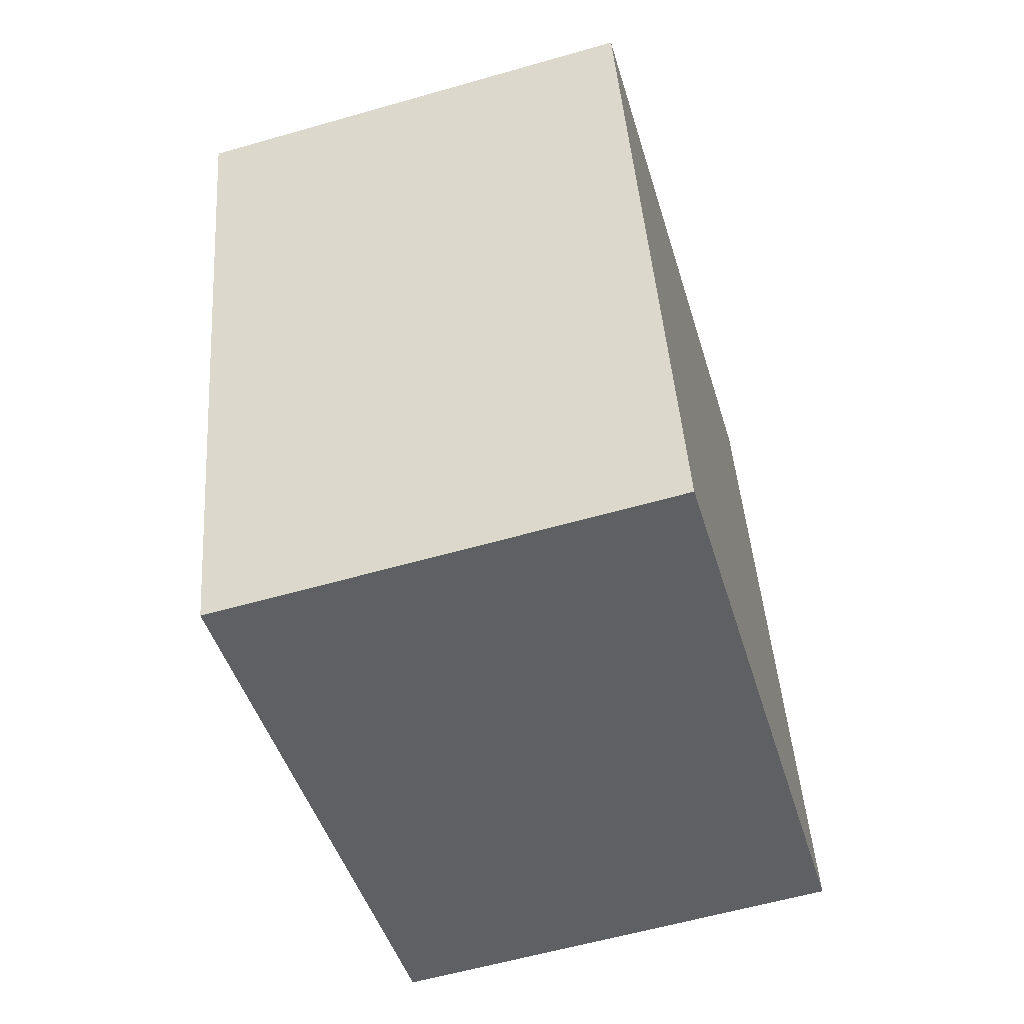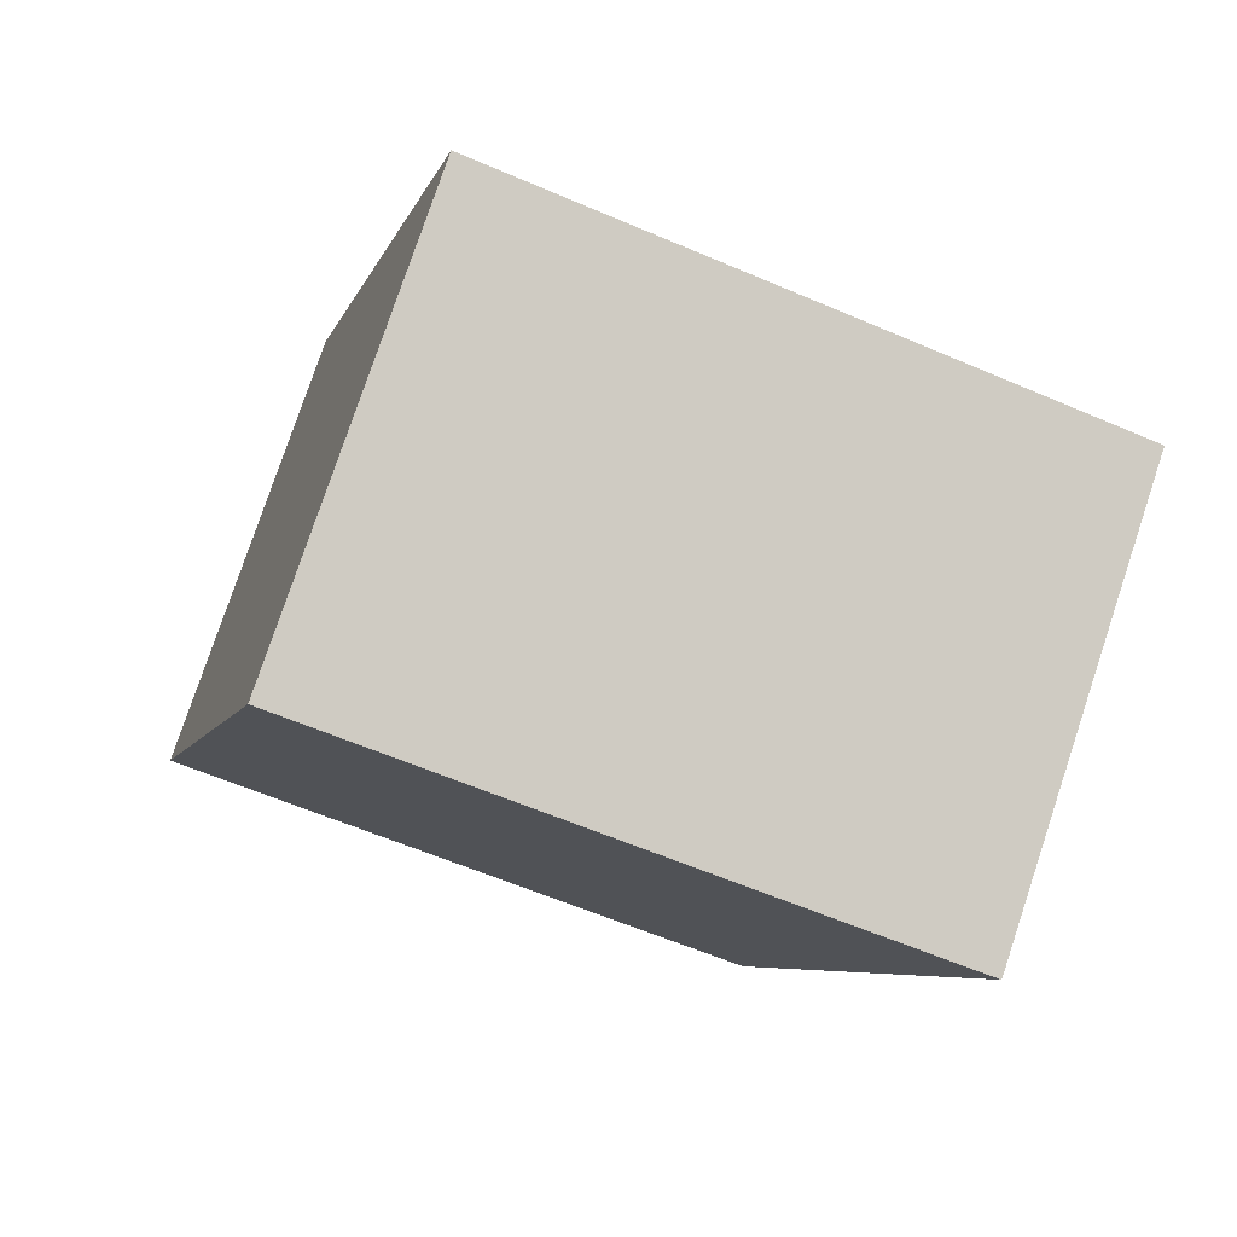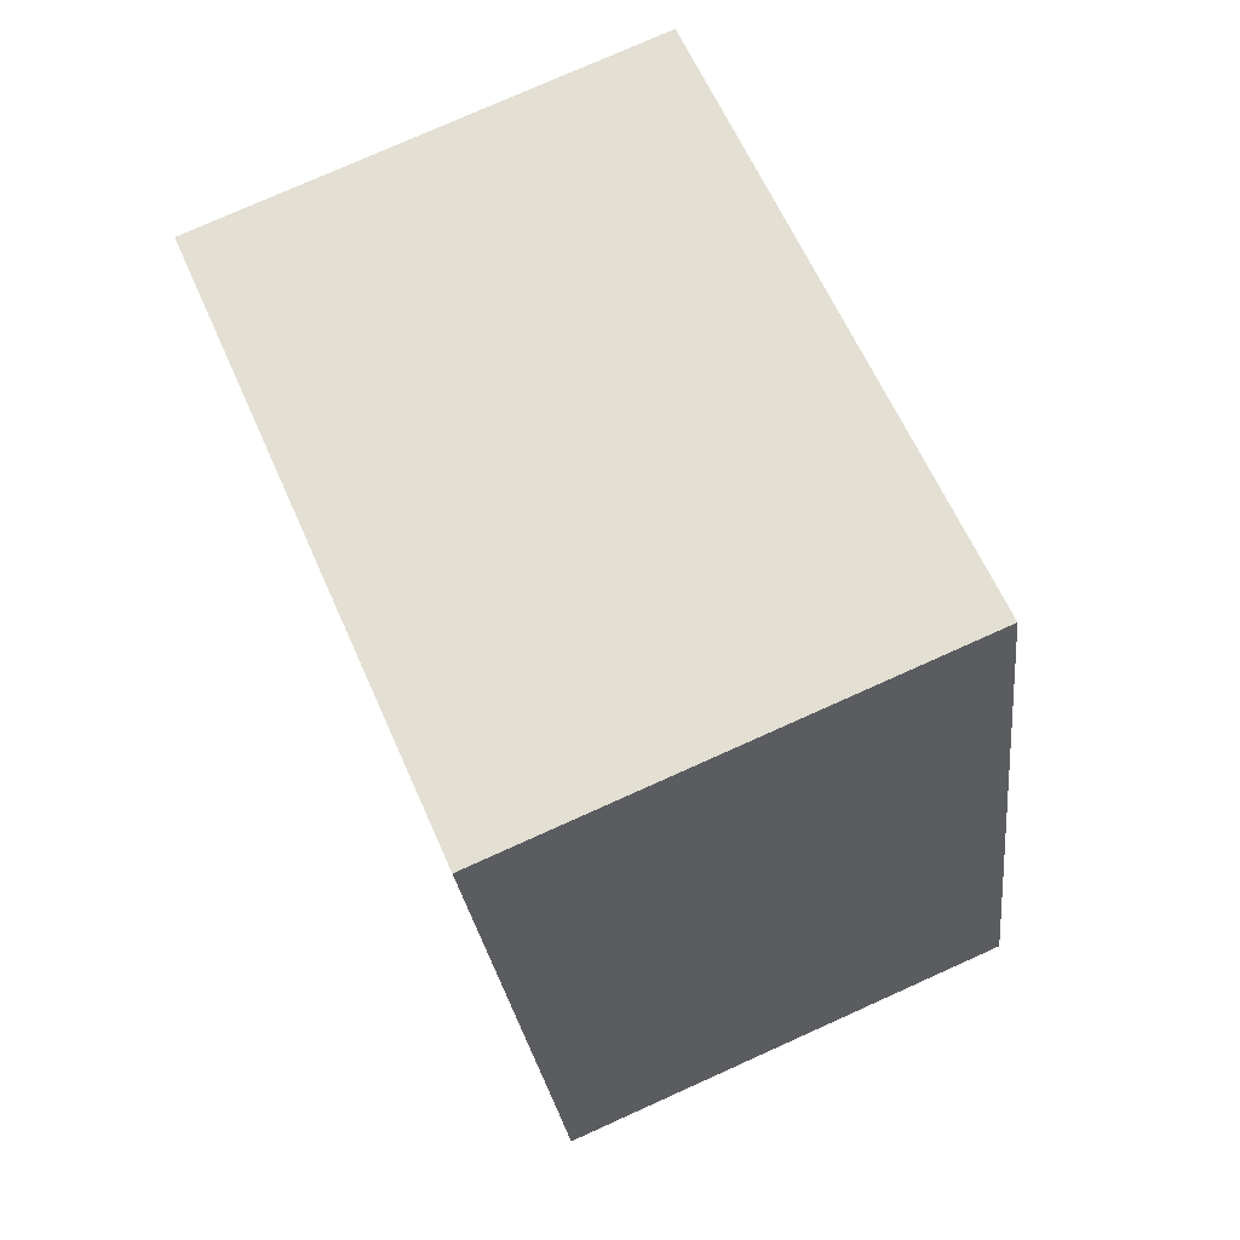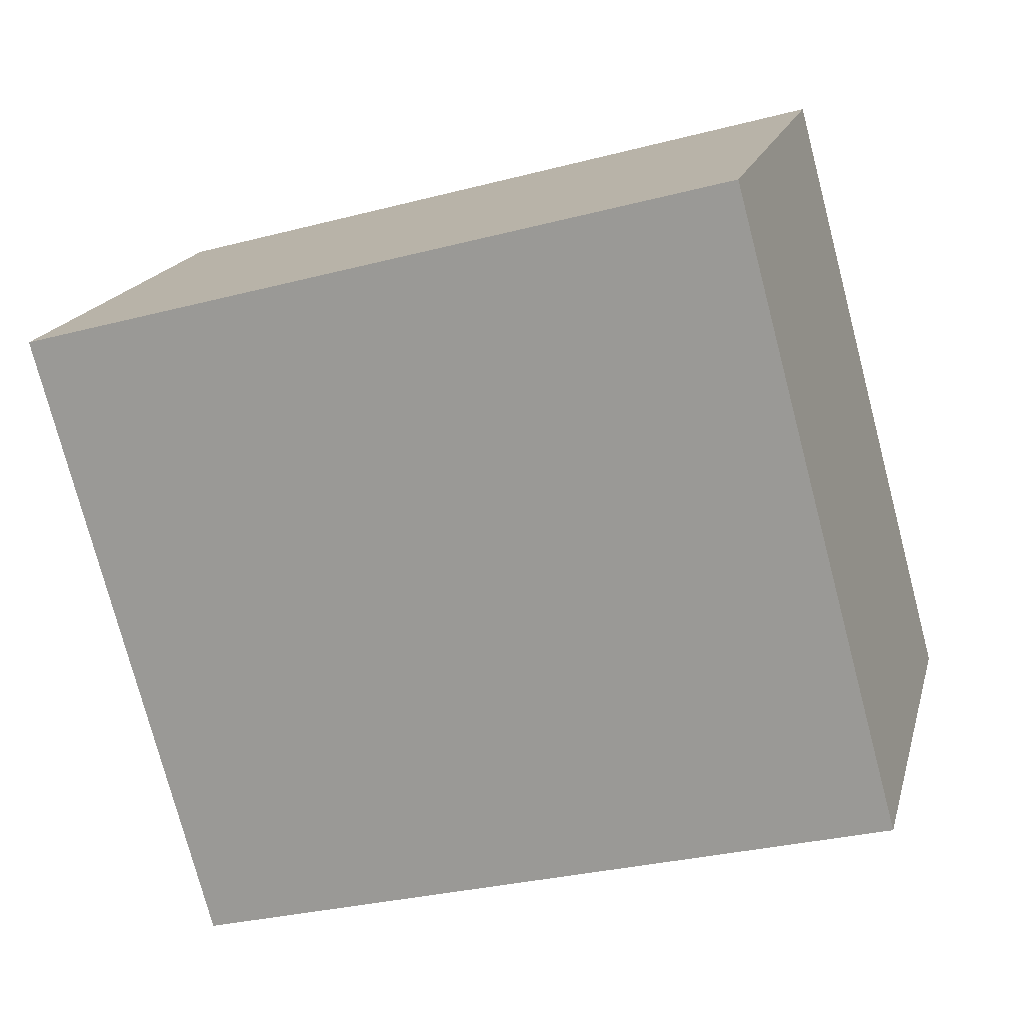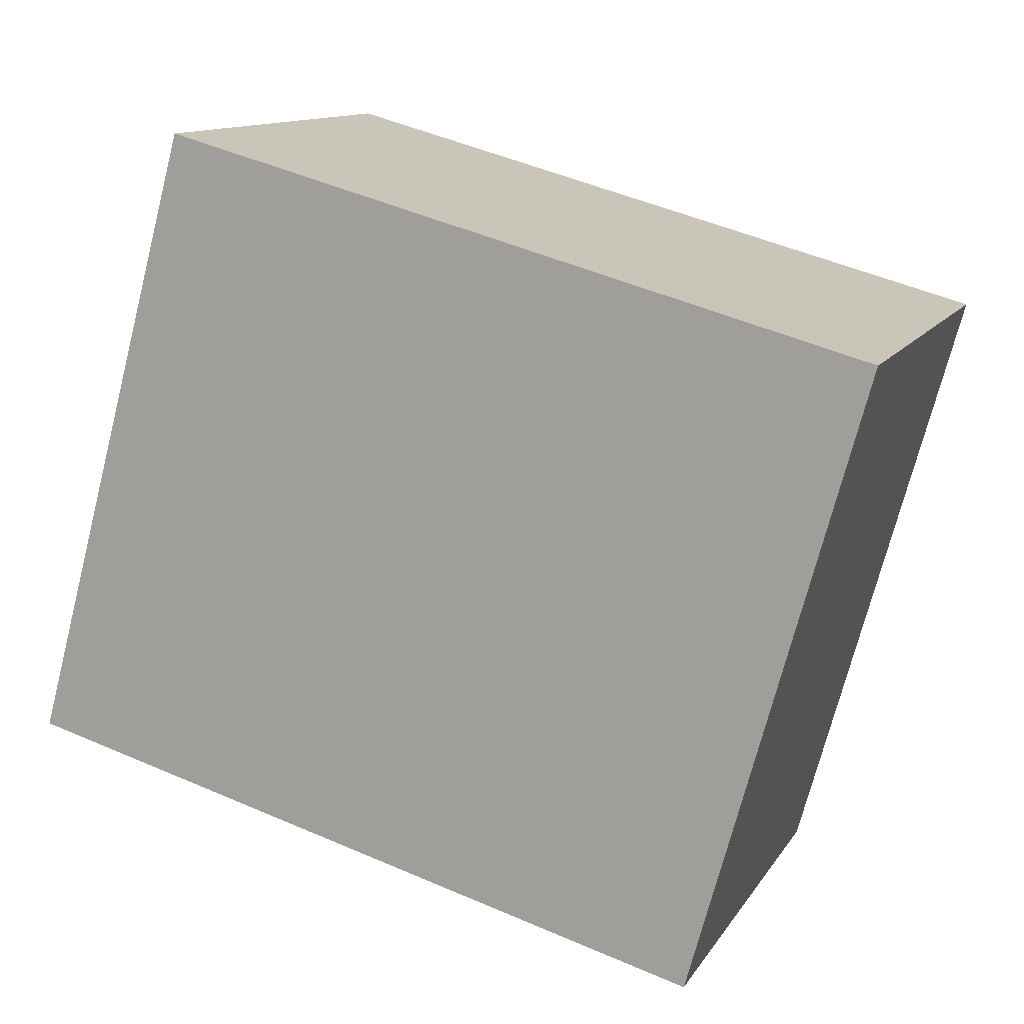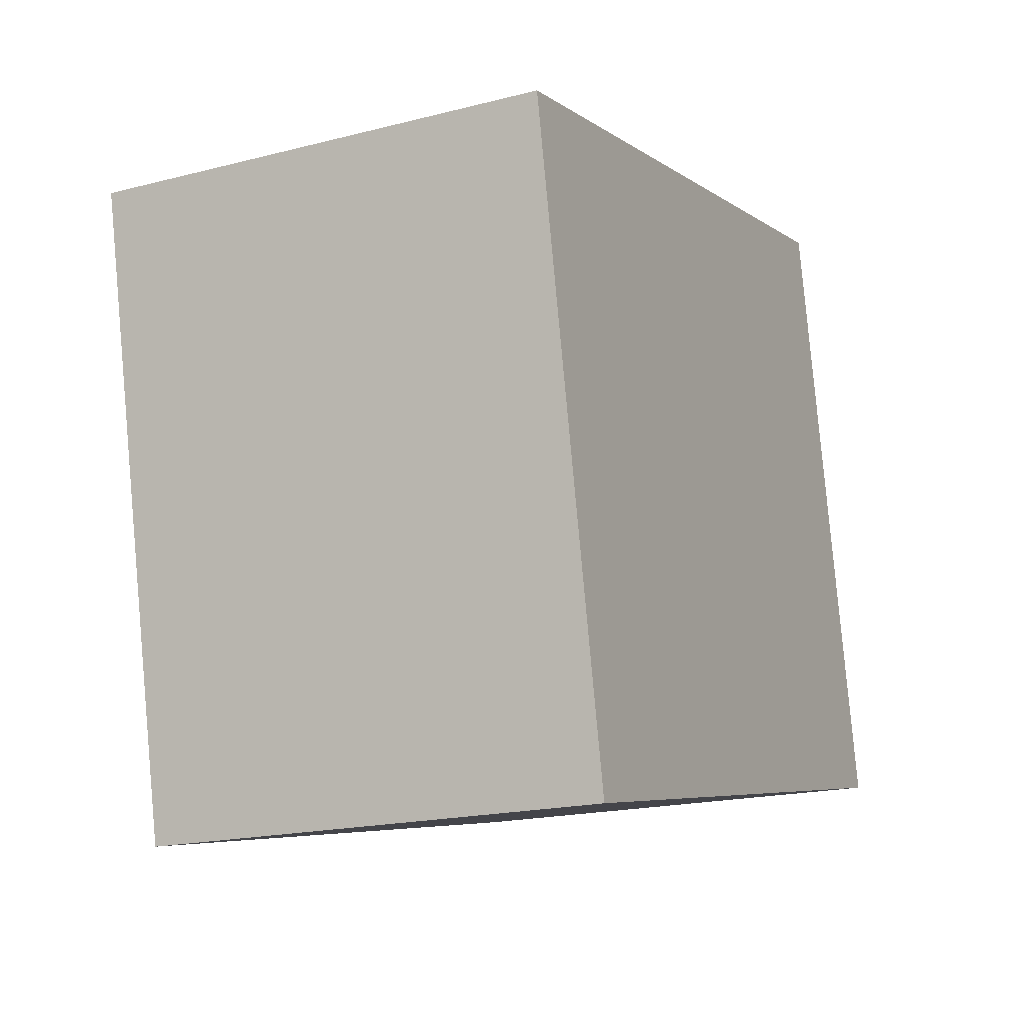
<metadata>
{"format":"obj","ext":"obj","renderer":"f3d","projection":"perspective","resolution":1024,"background":"white","views":[{"elev":-59.6,"azim":18.0,"up":"+Y"},{"elev":78.8,"azim":-69.9,"up":"+Y"},{"elev":76.8,"azim":157.4,"up":"+Y"},{"elev":16.0,"azim":103.7,"up":"+Z"},{"elev":13.9,"azim":-69.8,"up":"+Z"},{"elev":-22.0,"azim":26.3,"up":"+Z"}]}
</metadata>
<code>
v 0.5152 0.5194 0.02703
v 0.4339 0.547 -0.07489
v 0.4368 0.5196 0.02919
v 0.5123 0.5469 -0.07705
v 0.4329 0.4295 -0.1059
v 0.5113 0.4293 -0.108
v 0.4357 0.402 -0.001793
v 0.5141 0.4019 -0.00396
f 1 2 3
f 4 5 2
f 6 7 5
f 8 3 7
f 5 3 2
f 4 8 6
f 1 4 2
f 4 6 5
f 6 8 7
f 8 1 3
f 5 7 3
f 4 1 8

</code>
